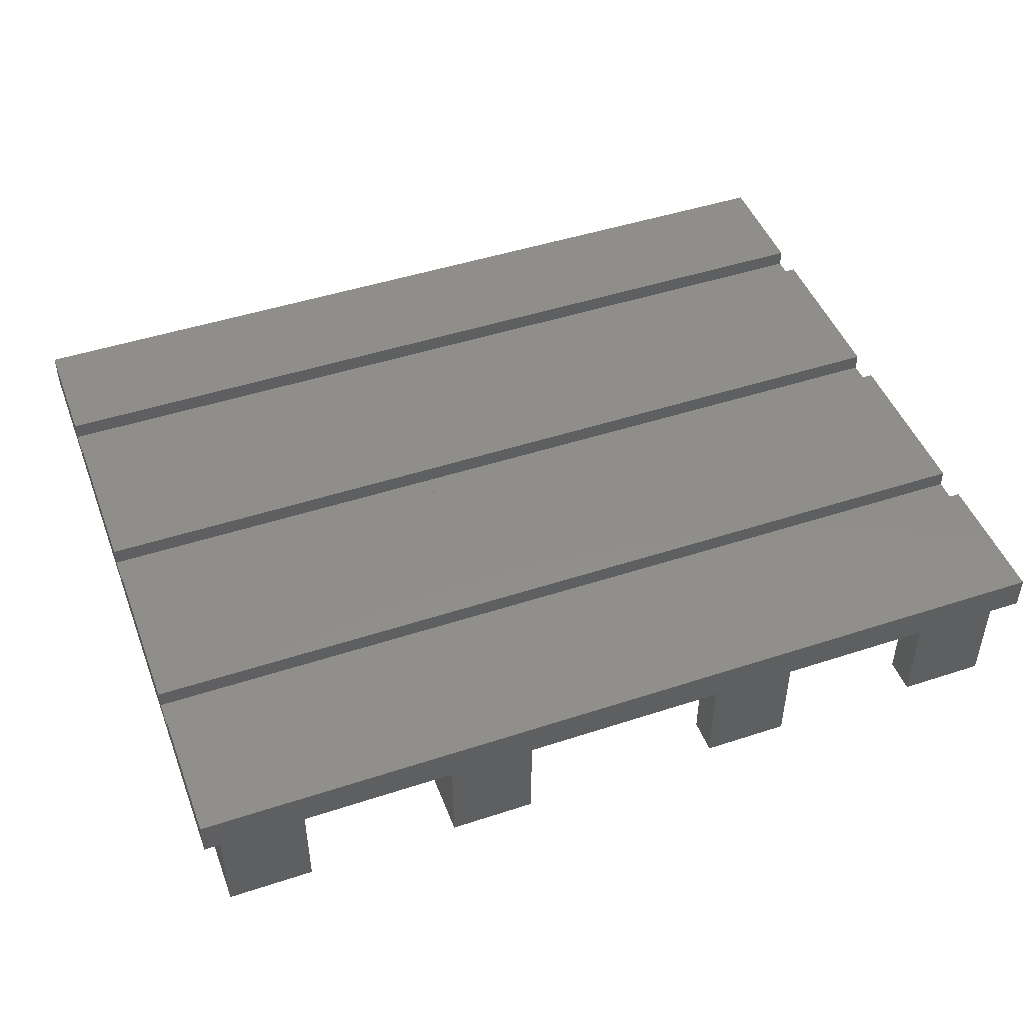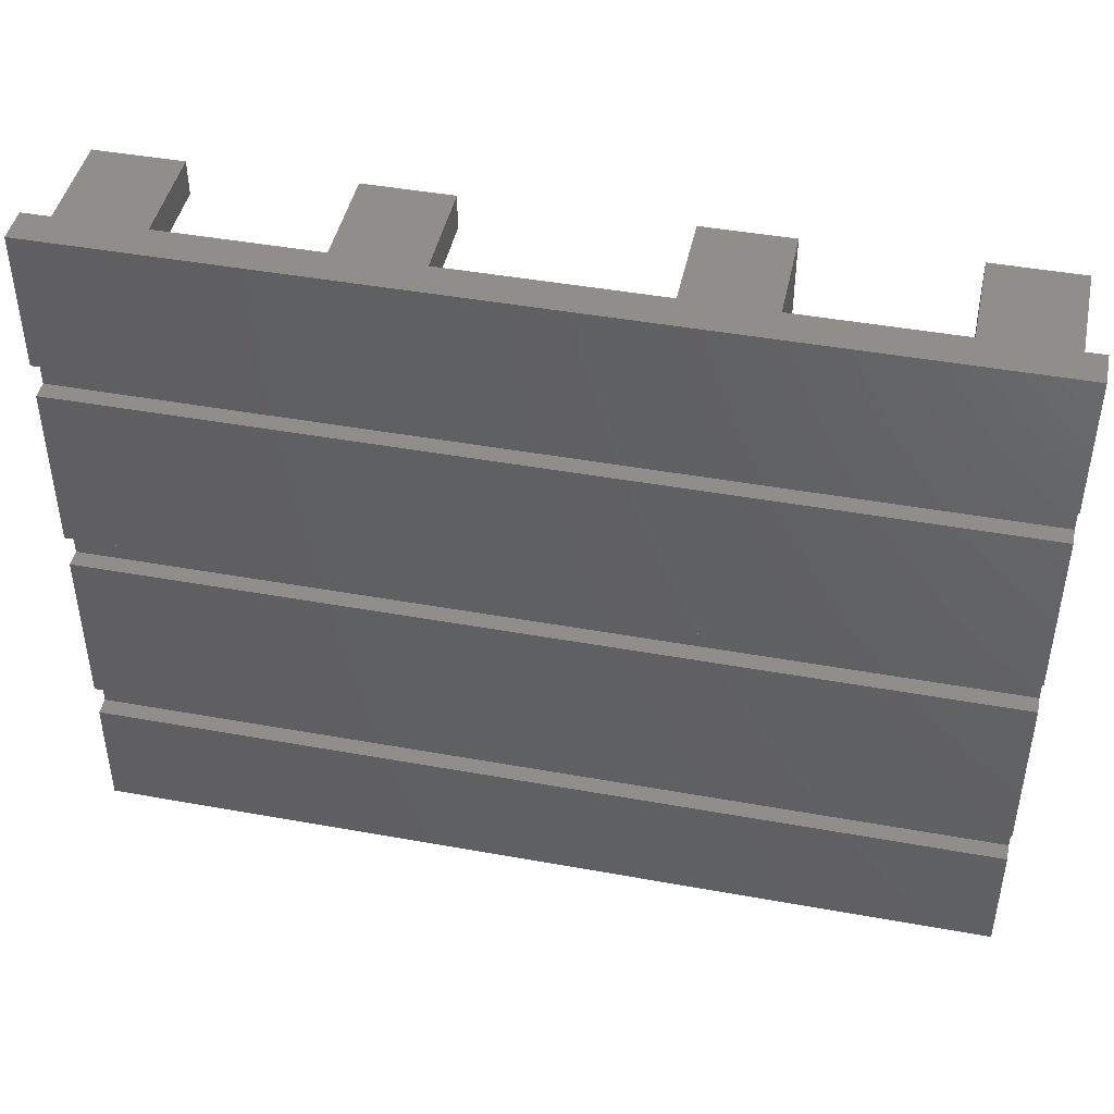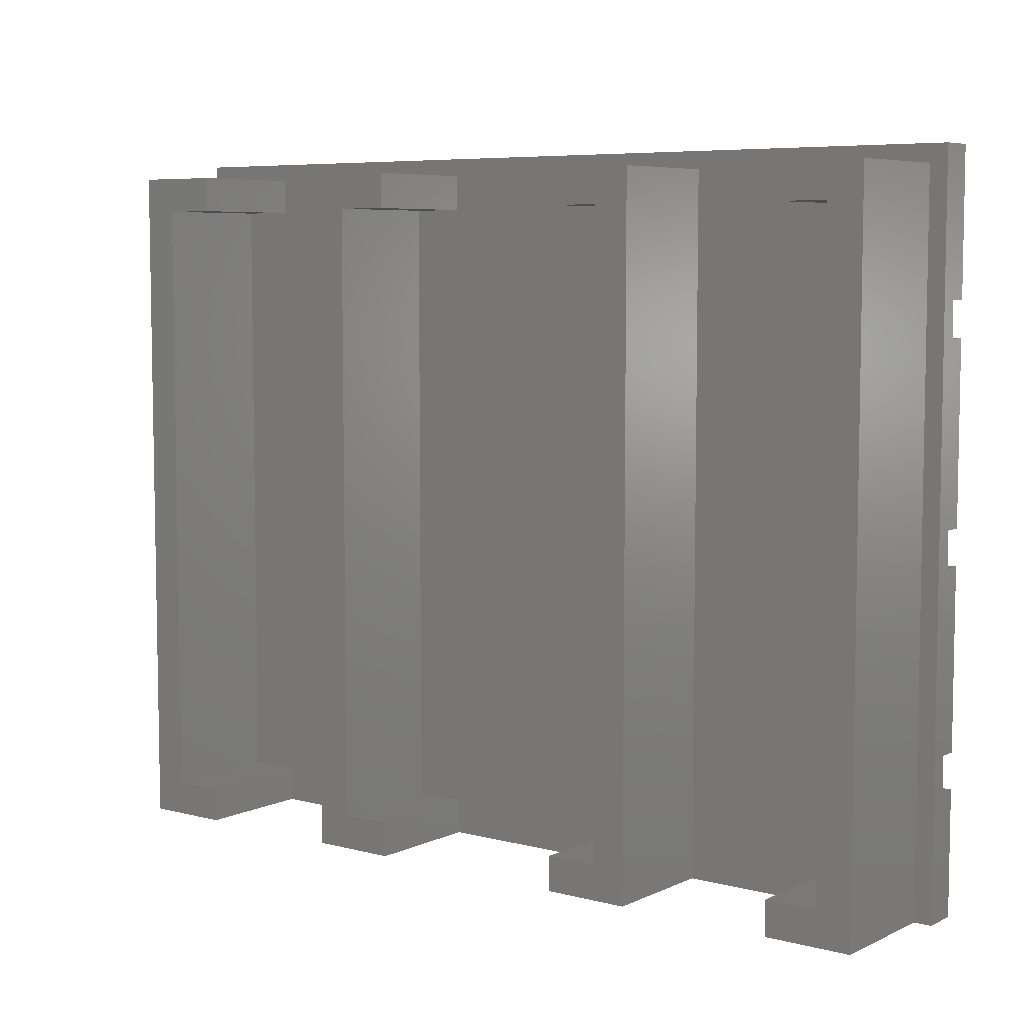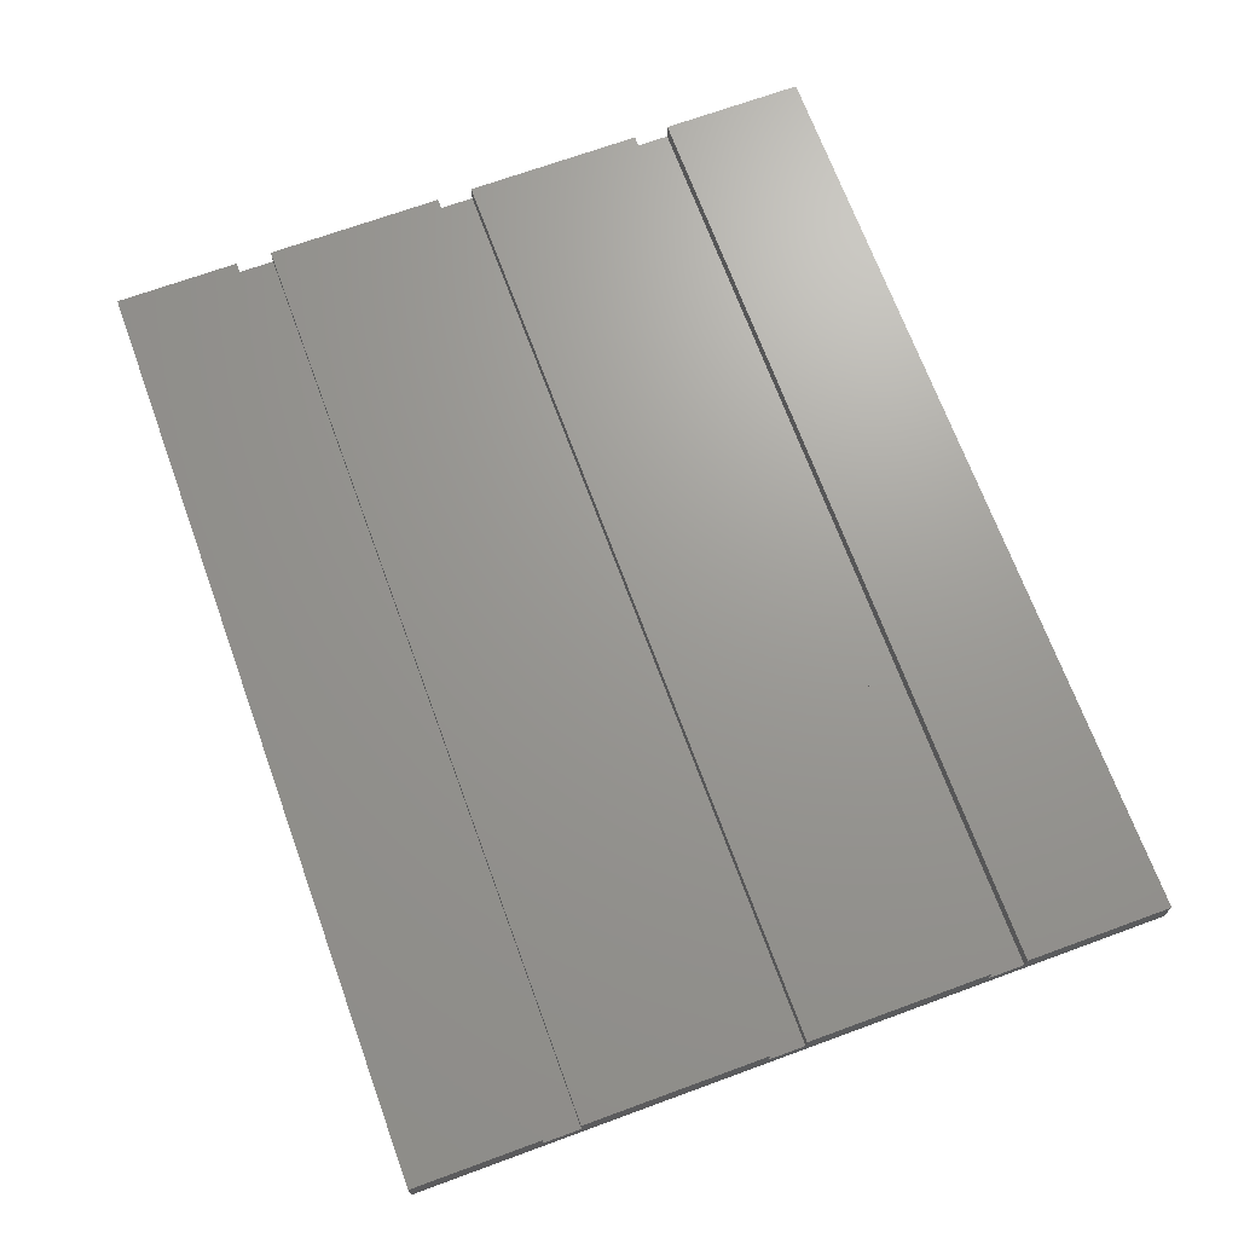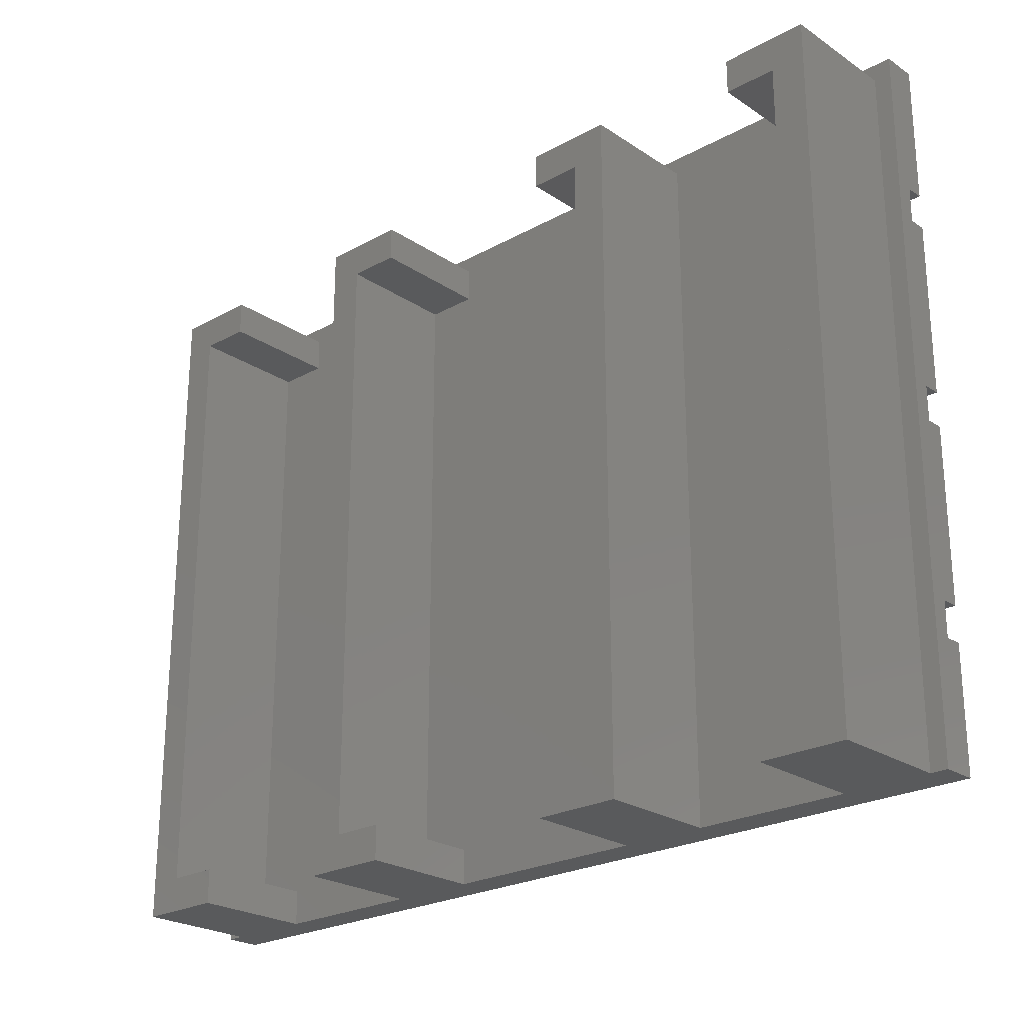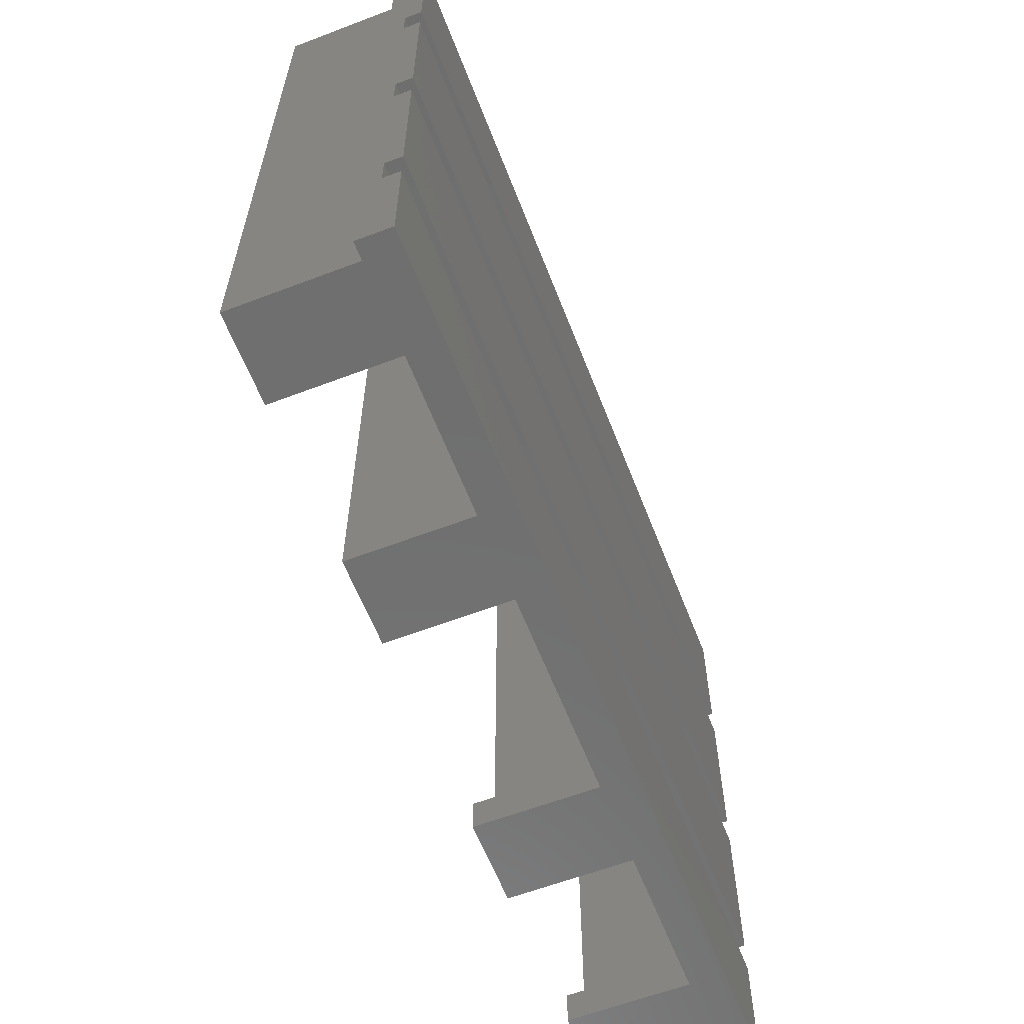
<metadata>
{"format":"stl","ext":"stl","renderer":"f3d","projection":"perspective","resolution":1024,"background":"white","views":[{"elev":46.8,"azim":-20.4,"up":"+Y"},{"elev":44.6,"azim":-168.1,"up":"+Z"},{"elev":6.5,"azim":37.3,"up":"+Z"},{"elev":69.6,"azim":-110.1,"up":"+Y"},{"elev":-24.1,"azim":42.4,"up":"+Z"},{"elev":-61.0,"azim":111.2,"up":"+Z"}]}
</metadata>
<code>
# stl→obj: 96 verts, 188 faces
v 52 9 43.05
v 2.421e-05 9 43.05
v 52 9 53.05
v 2.421e-05 9 53.05
v 52 9 31.05
v 2.421e-05 9 31.05
v 52 9 41.05
v 2.421e-05 9 41.05
v 52 9 22.05
v 2.421e-05 9 22.05
v 52 9 29.05
v 2.421e-05 9 29.05
v 37 7 22.05
v 46 7 22.05
v 46 7 24.05
v 37 7 62.05
v 46 7 60.05
v 49 7 60.05
v 49 7 24.05
v 51 7 22.05
v 52 7 22.05
v 51 7 62.05
v 52 7 63.05
v 46 7 62.05
v 2.421e-05 7 63.05
v 6 7 60.05
v 15 7 22.05
v 15 7 62.05
v 2.421e-05 7 22.05
v 1 7 22.05
v 1 7 62.05
v 6 7 62.05
v 6 7 22.05
v 6 7 24.05
v 3 7 24.05
v 3 7 60.05
v 35 7 24.05
v 35 7 60.05
v 32 7 60.05
v 20 7 24.05
v 20 7 22.05
v 32 7 22.05
v 20 7 62.05
v 17 7 60.05
v 17 7 24.05
v 20 7 60.05
v 32 7 24.05
v 32 7 62.05
v 46 2.421e-05 24.05
v 46 2.421e-05 22.05
v 49 2.421e-05 24.05
v 49 2.421e-05 60.05
v 46 2.421e-05 60.05
v 46 2.421e-05 62.05
v 51 2.421e-05 62.05
v 51 2.421e-05 22.05
v 37 2.421e-05 22.05
v 32 2.421e-05 22.05
v 6 2.421e-05 22.05
v 1 2.421e-05 22.05
v 15 2.421e-05 22.05
v 20 2.421e-05 22.05
v 52 8 31.05
v 52 8 43.05
v 52 8 53.05
v 52 8 41.05
v 52 8 29.05
v 52 9 55.05
v 52 9 63.05
v 52 8 55.05
v 2.421e-05 9 63.05
v 2.421e-05 9 55.05
v 37 2.421e-05 62.05
v 32 2.421e-05 24.05
v 35 2.421e-05 24.05
v 35 2.421e-05 60.05
v 32 2.421e-05 60.05
v 32 2.421e-05 62.05
v 2.421e-05 8 29.05
v 2.421e-05 8 31.05
v 2.421e-05 8 41.05
v 2.421e-05 8 43.05
v 2.421e-05 8 53.05
v 2.421e-05 8 55.05
v 6 2.421e-05 24.05
v 3 2.421e-05 24.05
v 3 2.421e-05 60.05
v 6 2.421e-05 60.05
v 6 2.421e-05 62.05
v 1 2.421e-05 62.05
v 15 2.421e-05 62.05
v 20 2.421e-05 24.05
v 17 2.421e-05 24.05
v 17 2.421e-05 60.05
v 20 2.421e-05 60.05
v 20 2.421e-05 62.05
f 1 2 3
f 3 2 4
f 5 6 7
f 7 6 8
f 9 10 11
f 11 10 12
f 13 14 15
f 16 13 17
f 17 13 15
f 17 15 18
f 18 15 19
f 20 21 22
f 22 21 23
f 22 23 24
f 24 23 25
f 26 27 28
f 29 30 25
f 25 30 31
f 25 31 32
f 33 27 34
f 34 27 26
f 34 26 35
f 35 26 36
f 37 38 39
f 40 41 42
f 43 25 28
f 28 25 32
f 28 32 26
f 44 45 46
f 46 45 40
f 46 40 47
f 47 40 42
f 47 37 46
f 46 37 39
f 46 39 43
f 43 39 48
f 43 48 25
f 25 48 16
f 25 16 24
f 24 16 17
f 15 14 49
f 49 14 50
f 19 15 51
f 51 15 49
f 18 19 52
f 52 19 51
f 17 18 53
f 53 18 52
f 24 17 54
f 54 17 53
f 22 24 55
f 55 24 54
f 20 22 56
f 56 22 55
f 30 29 10
f 9 21 20
f 57 58 13
f 13 58 42
f 56 50 20
f 20 50 14
f 20 14 9
f 9 14 13
f 9 13 10
f 10 13 42
f 10 42 41
f 33 59 60
f 60 30 33
f 33 30 10
f 33 10 27
f 27 10 41
f 27 41 61
f 61 41 62
f 49 50 51
f 51 50 56
f 51 56 52
f 52 56 55
f 52 55 53
f 53 55 54
f 63 5 7
f 21 9 11
f 1 3 64
f 64 3 65
f 7 66 63
f 63 66 21
f 63 21 67
f 67 21 11
f 68 69 70
f 70 69 23
f 70 23 65
f 65 23 21
f 65 21 64
f 64 21 66
f 69 71 23
f 23 71 25
f 71 69 72
f 72 69 68
f 13 16 57
f 57 16 73
f 47 42 74
f 74 42 58
f 37 47 75
f 75 47 74
f 38 37 76
f 76 37 75
f 39 38 77
f 77 38 76
f 48 39 78
f 78 39 77
f 16 48 73
f 73 48 78
f 74 58 75
f 75 58 57
f 75 57 76
f 76 57 73
f 76 73 77
f 77 73 78
f 79 67 12
f 12 67 11
f 63 80 5
f 5 80 6
f 80 63 79
f 79 63 67
f 81 66 8
f 8 66 7
f 64 82 1
f 1 82 2
f 82 64 81
f 81 64 66
f 83 65 4
f 4 65 3
f 70 84 68
f 68 84 72
f 84 70 83
f 83 70 65
f 33 34 59
f 59 34 85
f 34 35 85
f 85 35 86
f 35 36 86
f 86 36 87
f 36 26 87
f 87 26 88
f 26 32 88
f 88 32 89
f 32 31 89
f 89 31 90
f 31 30 90
f 90 30 60
f 88 89 87
f 87 89 90
f 87 90 86
f 86 90 60
f 86 60 85
f 85 60 59
f 82 81 29
f 71 72 25
f 25 72 84
f 25 84 83
f 4 2 83
f 83 2 82
f 83 82 25
f 25 82 29
f 12 10 79
f 79 10 29
f 79 29 80
f 80 29 81
f 80 81 6
f 6 81 8
f 28 27 91
f 91 27 61
f 41 40 62
f 62 40 92
f 40 45 92
f 92 45 93
f 45 44 93
f 93 44 94
f 44 46 94
f 94 46 95
f 46 43 95
f 95 43 96
f 43 28 96
f 96 28 91
f 95 96 94
f 94 96 91
f 94 91 93
f 93 91 61
f 93 61 92
f 92 61 62

</code>
